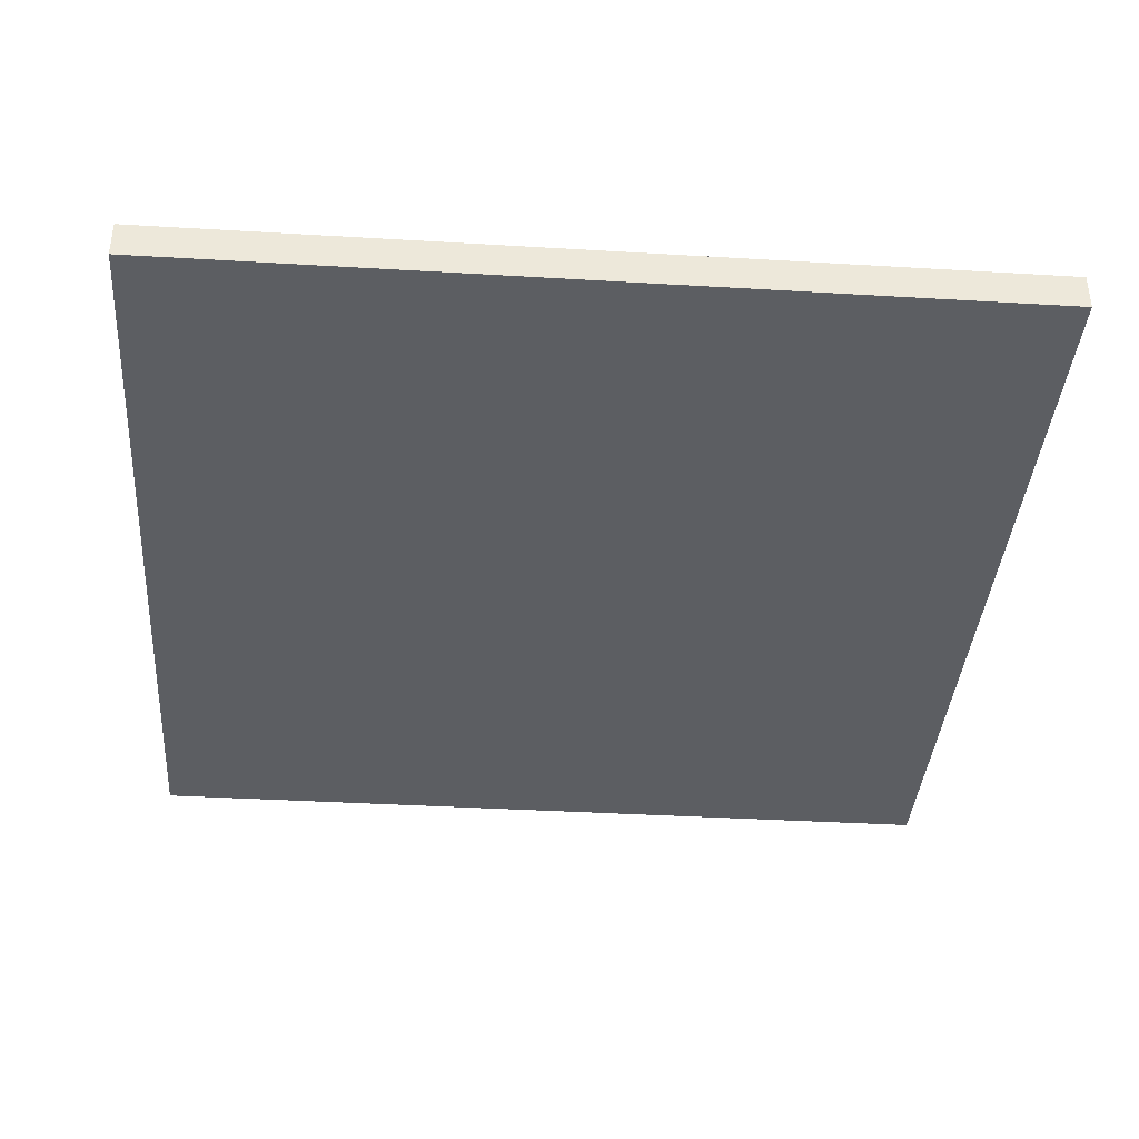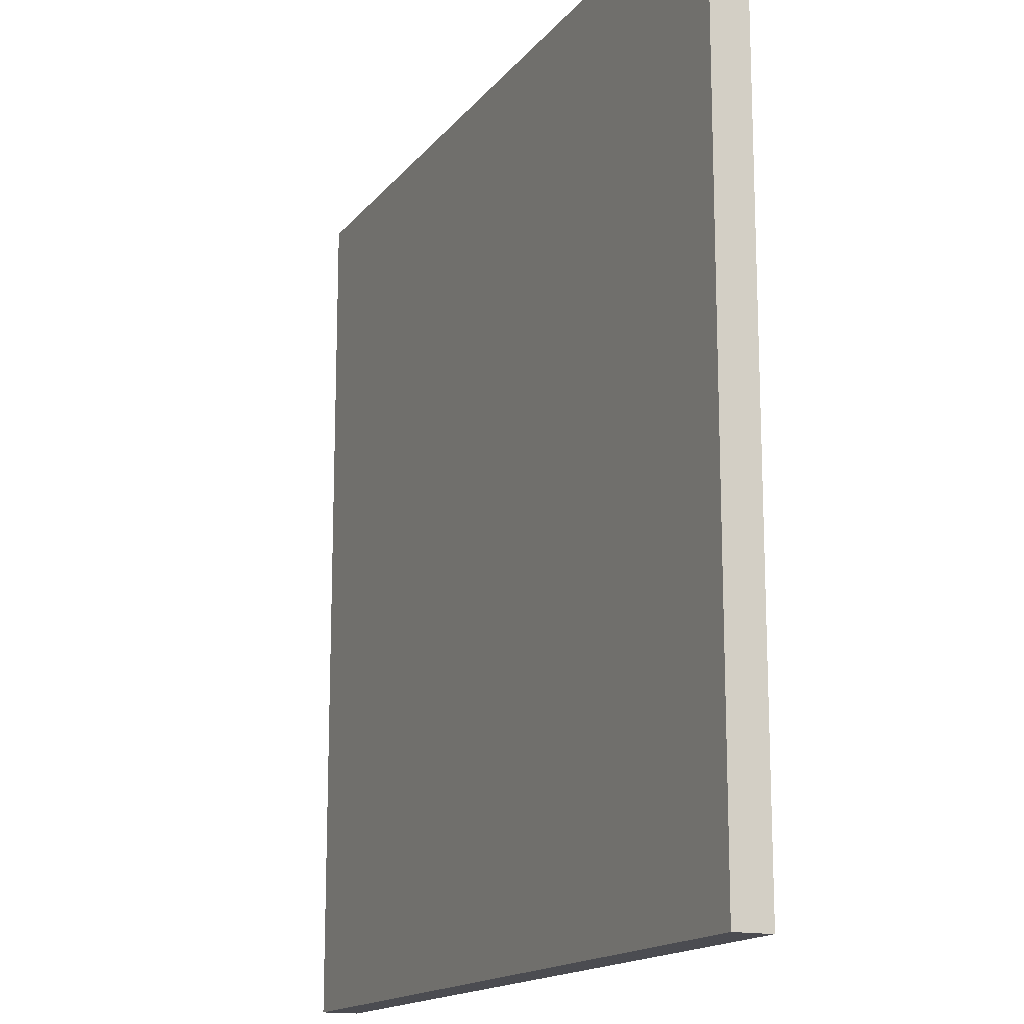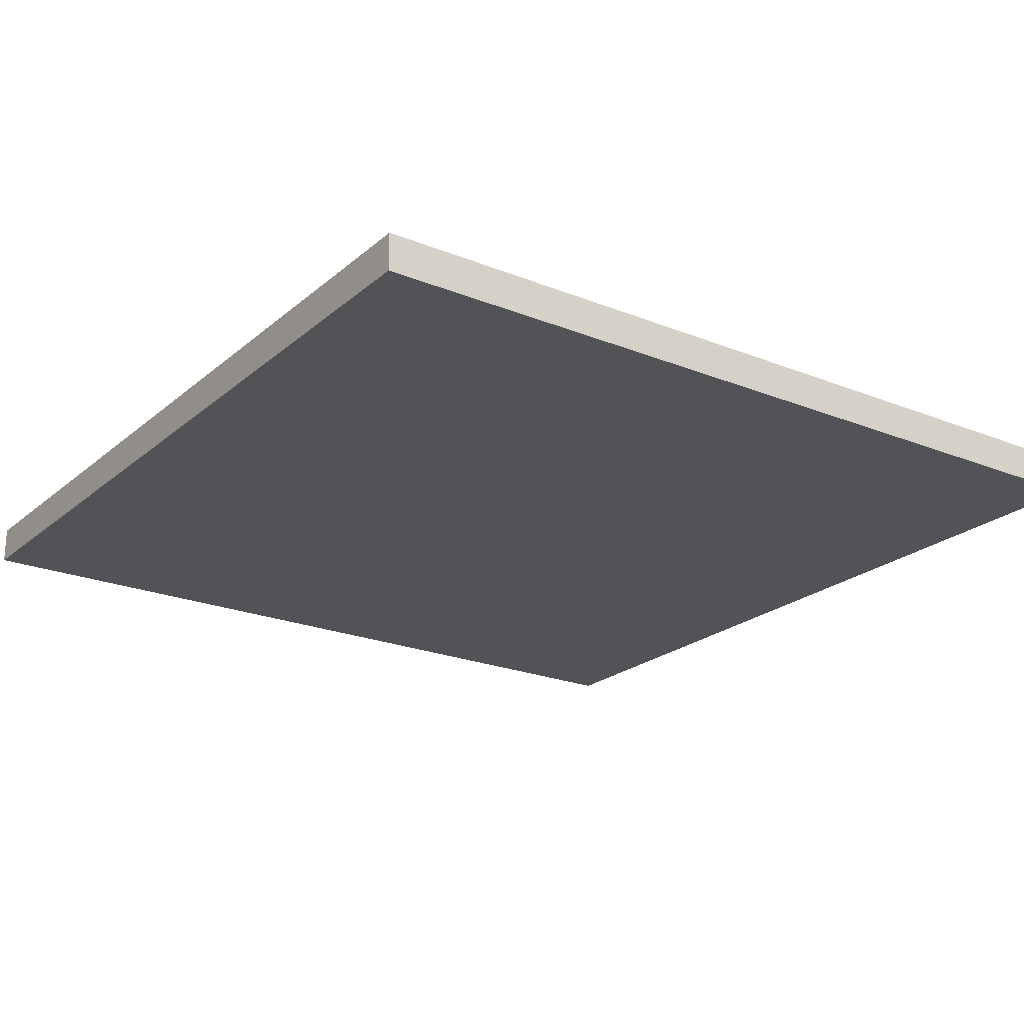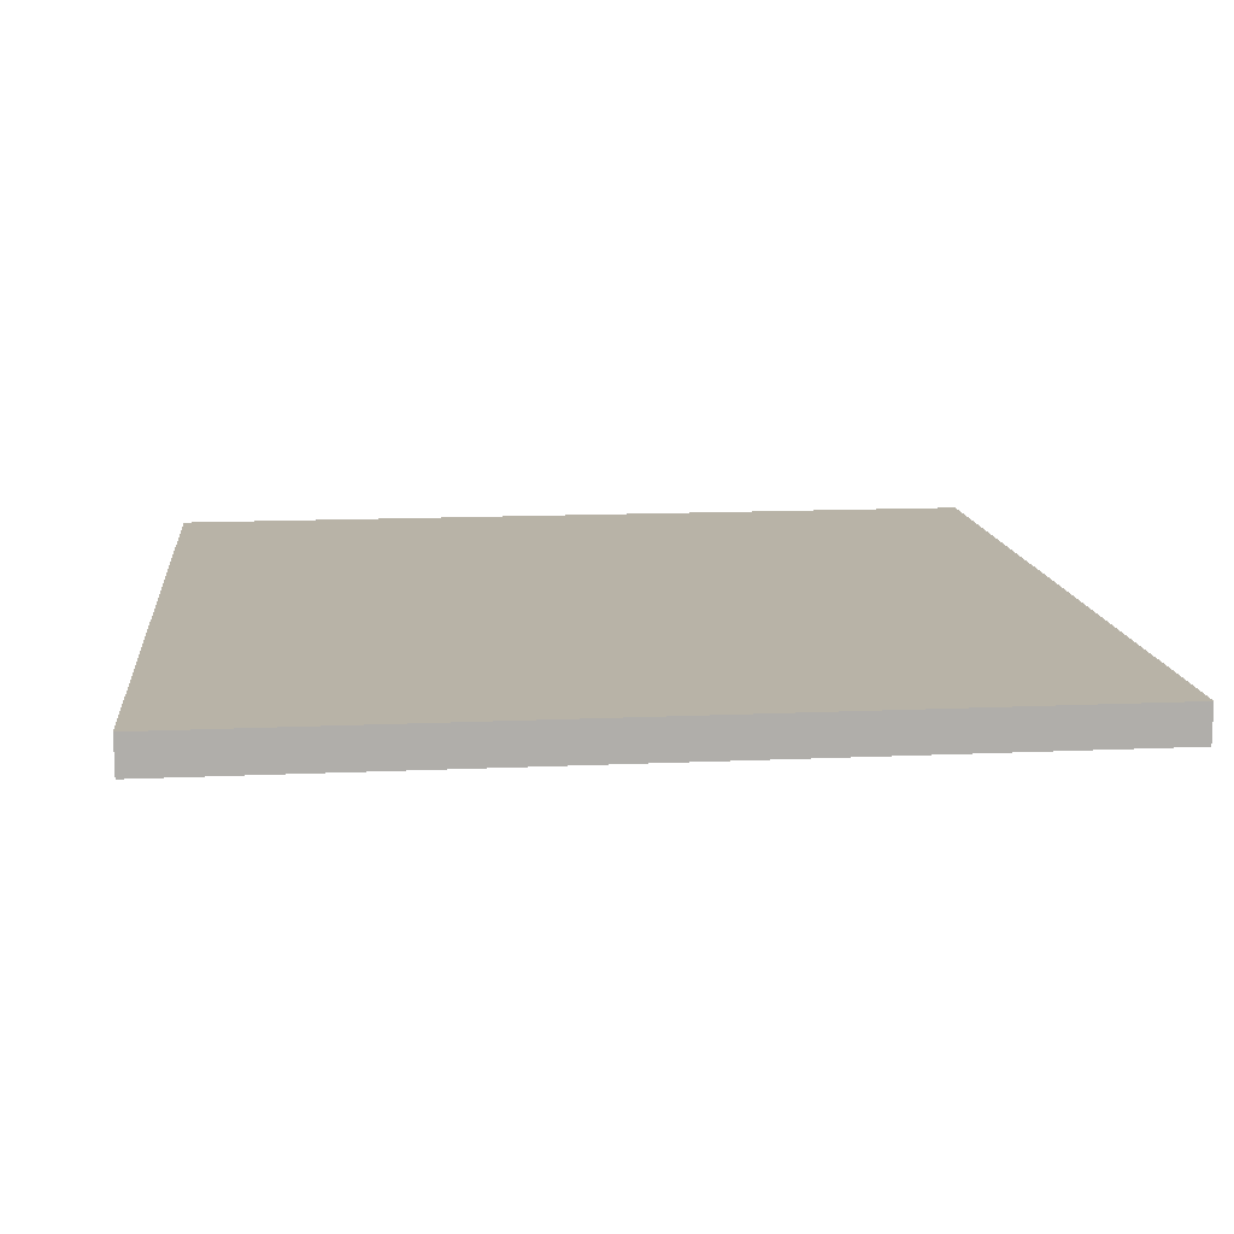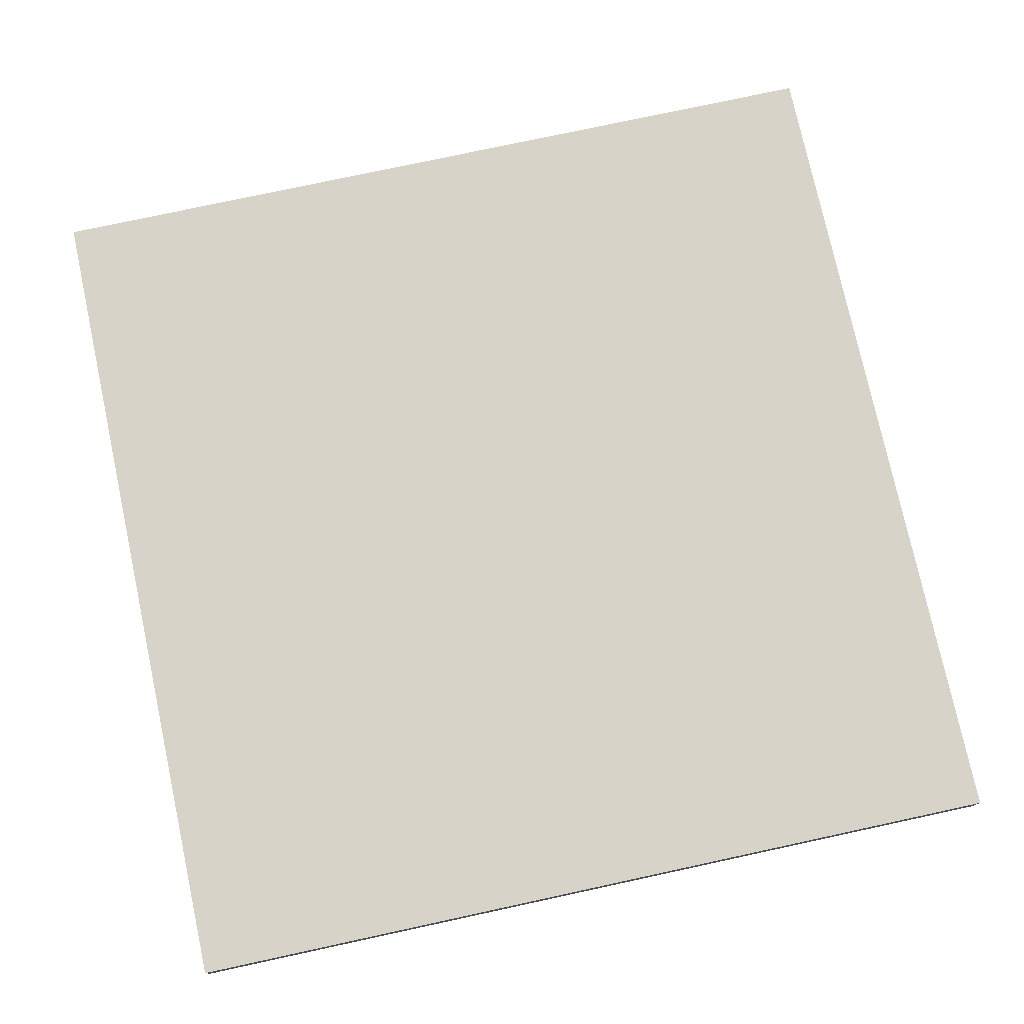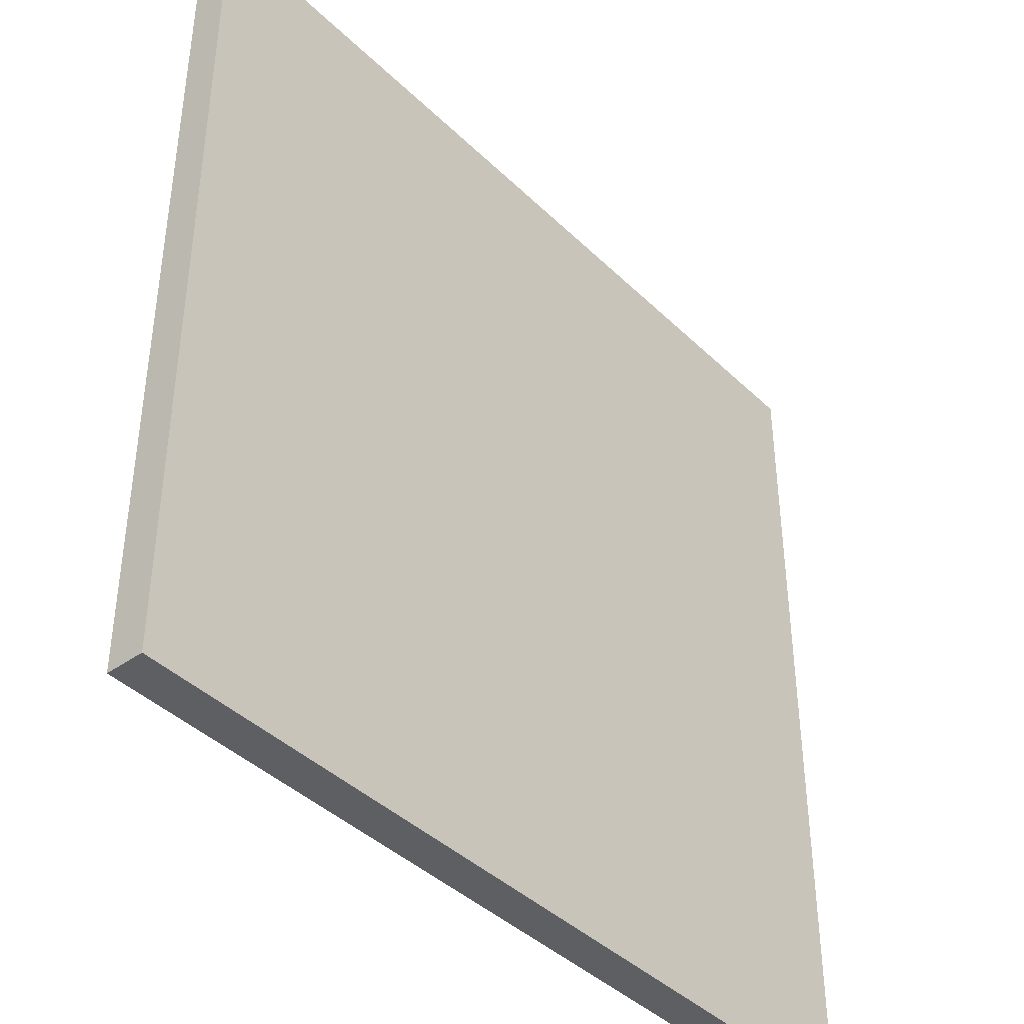
<metadata>
{"format":"obj","ext":"obj","renderer":"f3d","projection":"perspective","resolution":1024,"background":"white","views":[{"elev":-38.2,"azim":175.7,"up":"+Y"},{"elev":-15.5,"azim":65.5,"up":"+Z"},{"elev":-22.2,"azim":-125.0,"up":"+Y"},{"elev":12.8,"azim":-6.1,"up":"+Y"},{"elev":76.6,"azim":-12.2,"up":"+Y"},{"elev":-41.3,"azim":-49.2,"up":"+Z"}]}
</metadata>
<code>
o Detail_Cube.003
v 10.4 -0.4308 -10.44
v 10.4 0.4741 -10.44
v -10.4 0.4741 -10.44
v -10.4 -0.4308 -10.44
v 10.4 -0.4308 10.44
v 10.4 0.4741 10.44
v -10.4 0.4741 10.44
v -10.4 -0.4308 10.44
f 8 4 1 5
f 3 2 1 4
f 3 4 8 7
f 5 6 7 8
f 7 6 2 3
f 6 5 1 2

</code>
